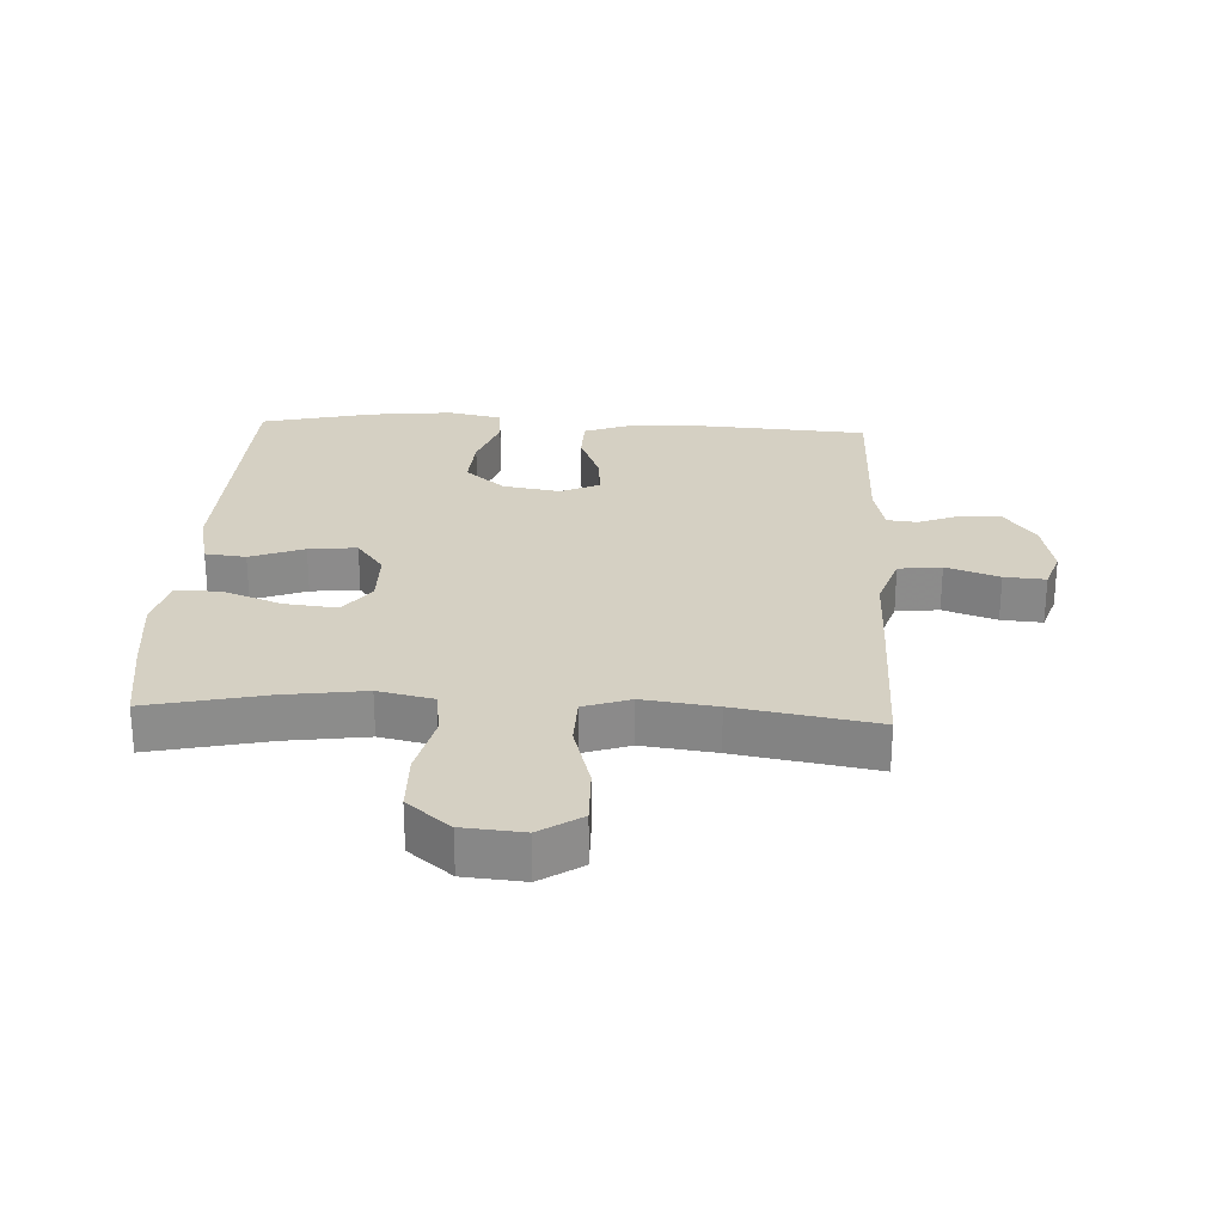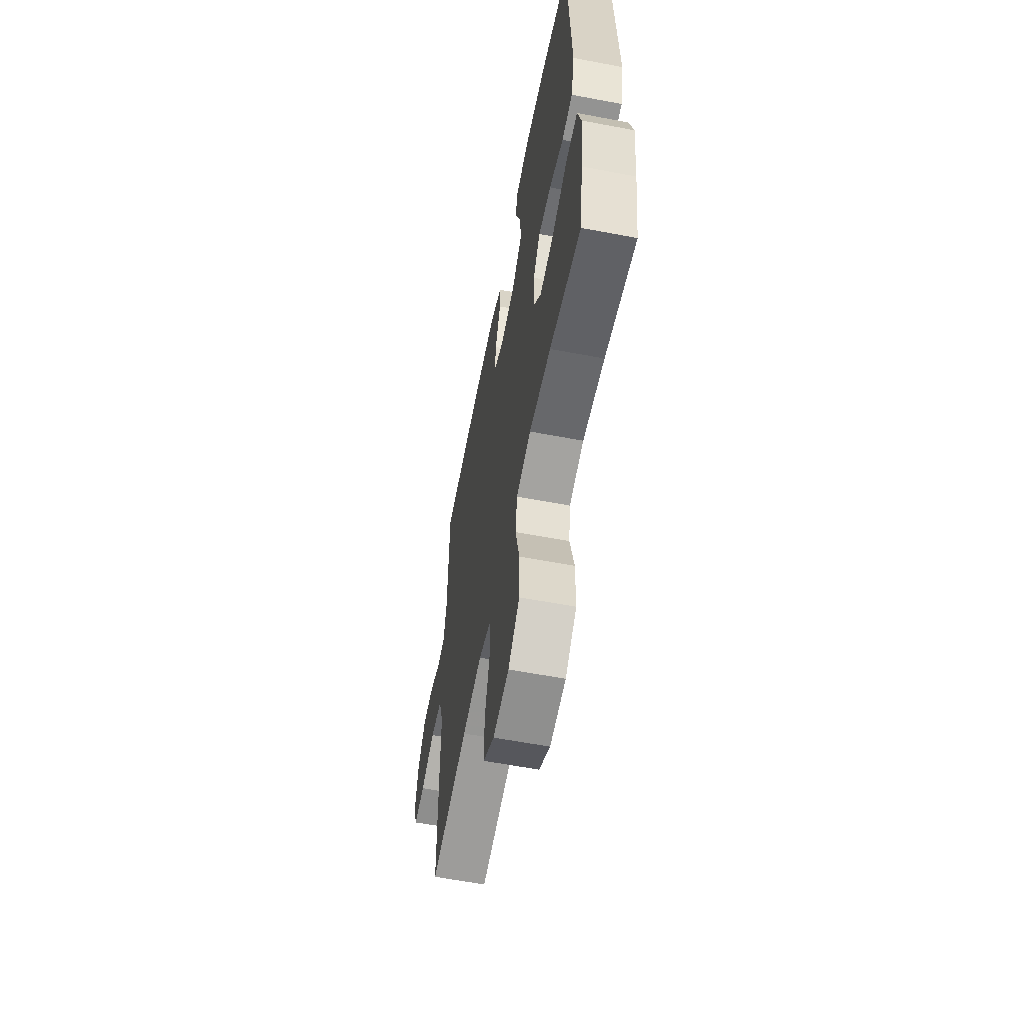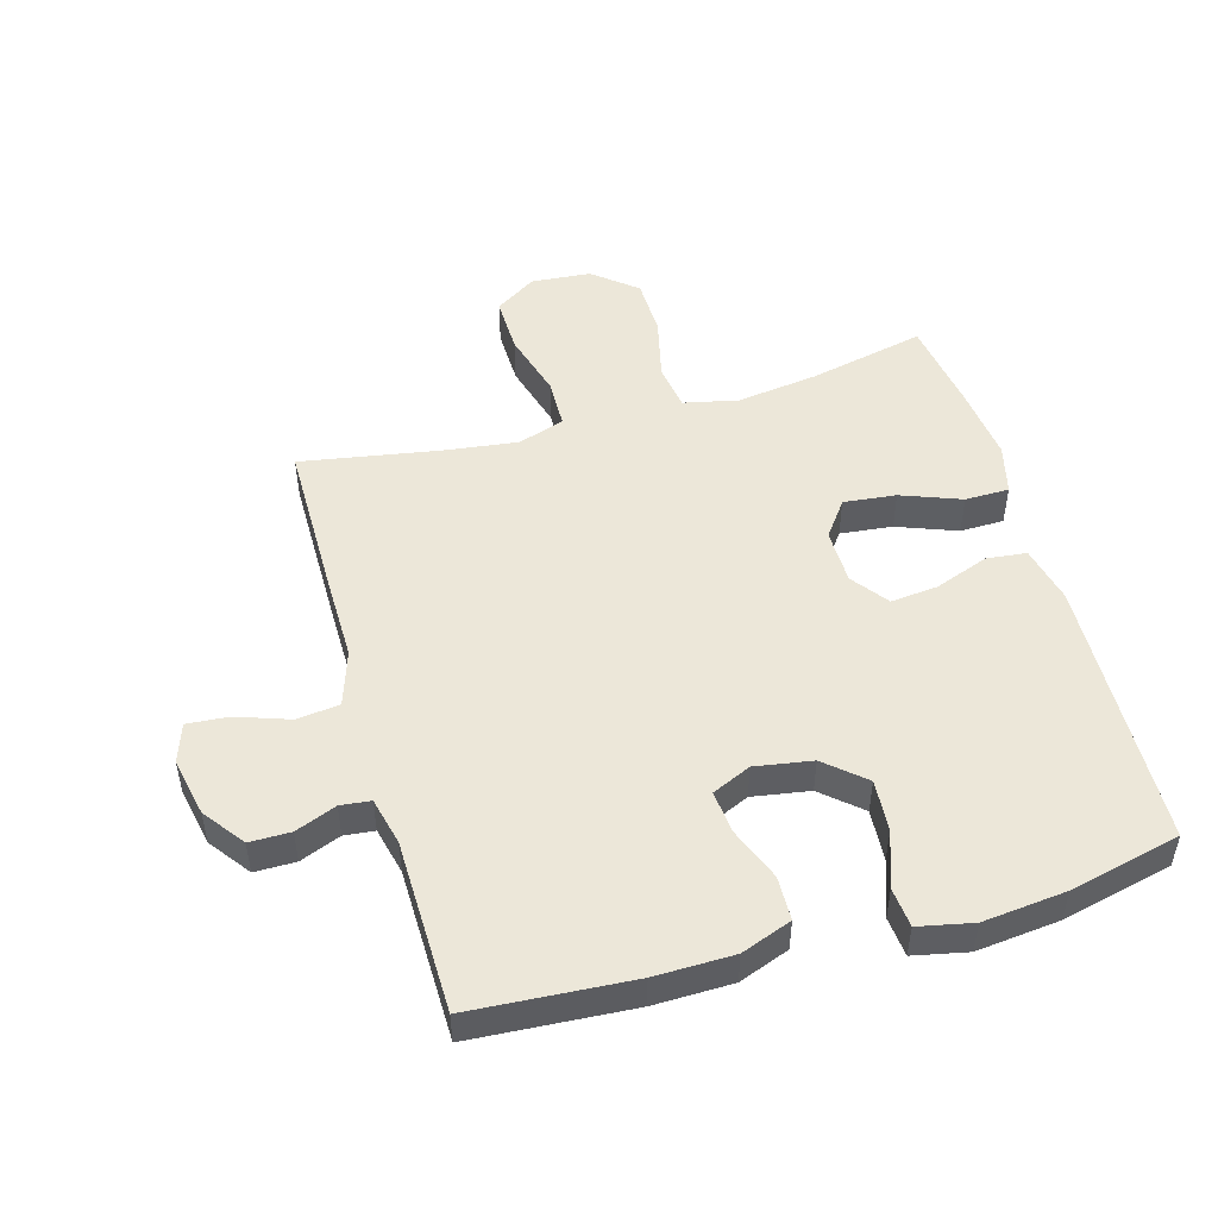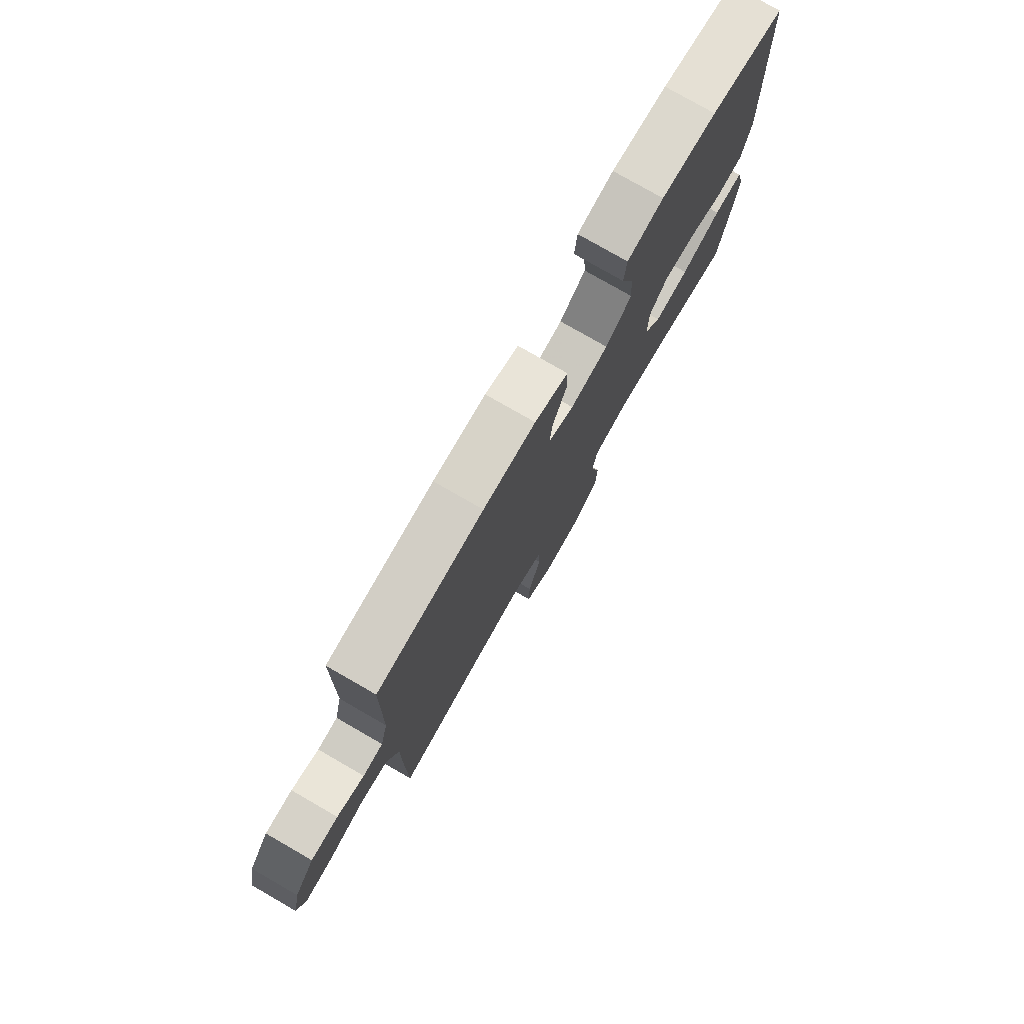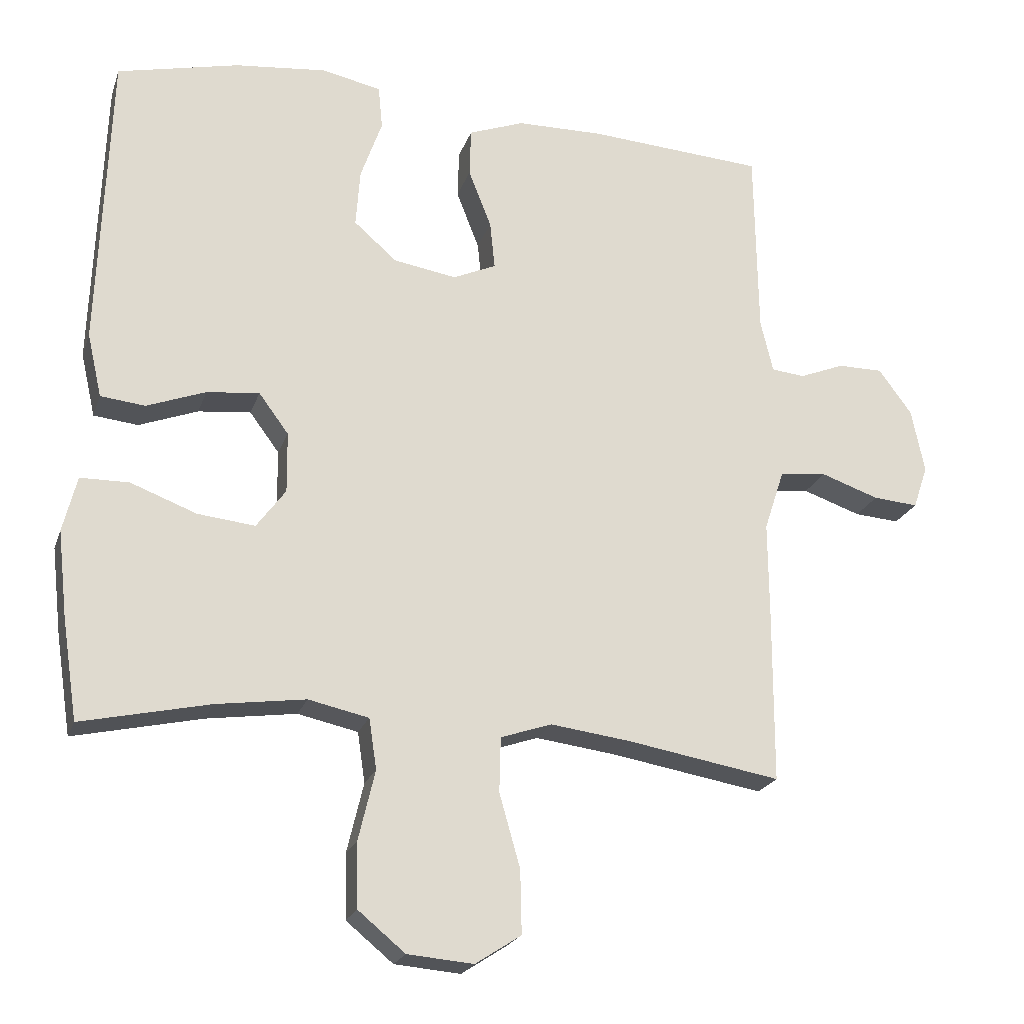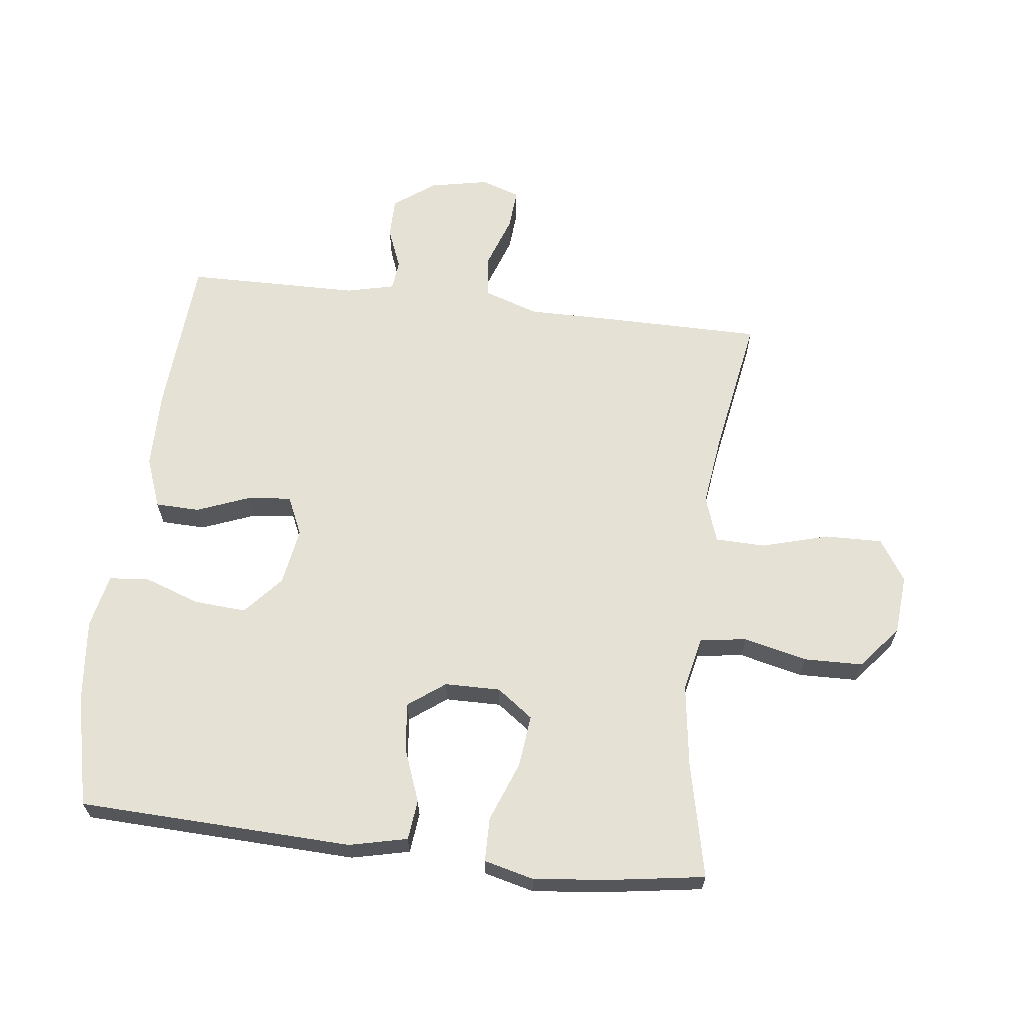
<metadata>
{"format":"obj","ext":"obj","renderer":"f3d","projection":"perspective","resolution":1024,"background":"white","views":[{"elev":26.3,"azim":-177.1,"up":"+Y"},{"elev":-60.4,"azim":79.0,"up":"+Z"},{"elev":49.7,"azim":-15.9,"up":"+Y"},{"elev":78.2,"azim":-60.1,"up":"+Z"},{"elev":-21.7,"azim":163.7,"up":"+Z"},{"elev":64.1,"azim":96.9,"up":"+Y"}]}
</metadata>
<code>
v 0.5 0.07 -0.5
v 0.315 0.07 -0.459
v 0.186 0.07 -0.441
v 0.099 0.07 -0.46
v 0.088 0.07 -0.533
v 0.112 0.07 -0.634
v 0.11 0.07 -0.727
v 0.042 0.07 -0.783
v -0.053 0.07 -0.791
v -0.119 0.07 -0.748
v -0.117 0.07 -0.657
v -0.087 0.07 -0.551
v -0.089 0.07 -0.472
v -0.163 0.07 -0.447
v -0.279 0.07 -0.462
v -0.5 0.07 -0.5
v -0.501 0.07 -0.245
v -0.5 0.07 -0.112
v -0.529 0.07 -0.024
v -0.597 0.07 -0.016
v -0.681 0.07 -0.045
v -0.746 0.07 -0.05
v -0.767 0.07 0.012
v -0.748 0.07 0.105
v -0.7 0.07 0.17
v -0.635 0.07 0.17
v -0.57 0.07 0.144
v -0.522 0.07 0.149
v -0.504 0.07 0.225
v -0.5 0.07 0.5
v -0.245 0.07 0.517
v -0.12 0.07 0.515
v -0.04 0.07 0.485
v -0.038 0.07 0.415
v -0.071 0.07 0.331
v -0.078 0.07 0.262
v -0.016 0.07 0.234
v 0.075 0.07 0.249
v 0.137 0.07 0.303
v 0.131 0.07 0.386
v 0.1 0.07 0.474
v 0.106 0.07 0.537
v 0.192 0.07 0.555
v 0.324 0.07 0.541
v 0.5 0.07 0.5
v 0.516 0.07 0.067
v 0.495 0.07 -0.025
v 0.431 0.07 -0.032
v 0.346 0.07 0
v 0.27 0.07 0.008
v 0.227 0.07 -0.05
v 0.226 0.07 -0.138
v 0.268 0.07 -0.195
v 0.351 0.07 -0.186
v 0.446 0.07 -0.15
v 0.516 0.07 -0.151
v 0.536 0.07 -0.231
v 0.522 0.07 -0.356
v 0.5 0 -0.5
v 0.315 0 -0.459
v 0.186 0 -0.441
v 0.099 0 -0.46
v 0.088 0 -0.533
v 0.112 0 -0.634
v 0.11 0 -0.727
v 0.042 0 -0.783
v -0.053 0 -0.791
v -0.119 0 -0.748
v -0.117 0 -0.657
v -0.087 0 -0.551
v -0.089 0 -0.472
v -0.163 0 -0.447
v -0.279 0 -0.462
v -0.5 0 -0.5
v -0.501 0 -0.245
v -0.5 0 -0.112
v -0.529 0 -0.024
v -0.597 0 -0.016
v -0.681 0 -0.045
v -0.746 0 -0.05
v -0.767 0 0.012
v -0.748 0 0.105
v -0.7 0 0.17
v -0.635 0 0.17
v -0.57 0 0.144
v -0.522 0 0.149
v -0.504 0 0.225
v -0.5 0 0.5
v -0.245 0 0.517
v -0.12 0 0.515
v -0.04 0 0.485
v -0.038 0 0.415
v -0.071 0 0.331
v -0.078 0 0.262
v -0.016 0 0.234
v 0.075 0 0.249
v 0.137 0 0.303
v 0.131 0 0.386
v 0.1 0 0.474
v 0.106 0 0.537
v 0.192 0 0.555
v 0.324 0 0.541
v 0.5 0 0.5
v 0.516 0 0.067
v 0.495 0 -0.025
v 0.431 0 -0.032
v 0.346 0 0
v 0.27 0 0.008
v 0.227 0 -0.05
v 0.226 0 -0.138
v 0.268 0 -0.195
v 0.351 0 -0.186
v 0.446 0 -0.15
v 0.516 0 -0.151
v 0.536 0 -0.231
v 0.522 0 -0.356
f 57 58 1 2
f 54 55 56 57
f 53 54 57 2
f 52 53 2 3
f 51 52 3 4
f 46 47 48 49
f 46 49 50
f 45 46 50
f 44 45 50 51
f 40 41 42 43
f 39 40 43 44
f 32 33 34 35
f 32 35 36
f 29 30 31 32
f 28 29 32 36
f 24 25 26 27
f 24 27 28
f 23 24 28
f 20 21 22 23
f 19 20 23 28
f 18 19 28 36
f 15 16 17 18
f 14 15 18 36
f 9 10 11 12
f 9 12 13
f 8 9 13
f 5 6 7 8
f 4 5 8 13
f 39 44 51 4
f 13 14 36 37
f 13 37 38
f 4 13 38 39
f 60 59 116 115
f 115 114 113 112
f 60 115 112 111
f 61 60 111 110
f 62 61 110 109
f 107 106 105 104
f 108 107 104
f 108 104 103
f 109 108 103 102
f 101 100 99 98
f 102 101 98 97
f 93 92 91 90
f 94 93 90
f 90 89 88 87
f 94 90 87 86
f 85 84 83 82
f 86 85 82
f 86 82 81
f 81 80 79 78
f 86 81 78 77
f 94 86 77 76
f 76 75 74 73
f 94 76 73 72
f 70 69 68 67
f 71 70 67
f 71 67 66
f 66 65 64 63
f 71 66 63 62
f 62 109 102 97
f 95 94 72 71
f 96 95 71
f 97 96 71 62
f 1 59 60 2
f 2 60 61 3
f 3 61 62 4
f 4 62 63 5
f 5 63 64 6
f 6 64 65 7
f 7 65 66 8
f 8 66 67 9
f 9 67 68 10
f 10 68 69 11
f 11 69 70 12
f 12 70 71 13
f 13 71 72 14
f 14 72 73 15
f 15 73 74 16
f 16 74 75 17
f 17 75 76 18
f 18 76 77 19
f 19 77 78 20
f 20 78 79 21
f 21 79 80 22
f 22 80 81 23
f 23 81 82 24
f 24 82 83 25
f 25 83 84 26
f 26 84 85 27
f 27 85 86 28
f 28 86 87 29
f 29 87 88 30
f 30 88 89 31
f 31 89 90 32
f 32 90 91 33
f 33 91 92 34
f 34 92 93 35
f 35 93 94 36
f 36 94 95 37
f 37 95 96 38
f 38 96 97 39
f 39 97 98 40
f 40 98 99 41
f 41 99 100 42
f 42 100 101 43
f 43 101 102 44
f 44 102 103 45
f 45 103 104 46
f 46 104 105 47
f 47 105 106 48
f 48 106 107 49
f 49 107 108 50
f 50 108 109 51
f 51 109 110 52
f 52 110 111 53
f 53 111 112 54
f 54 112 113 55
f 55 113 114 56
f 56 114 115 57
f 57 115 116 58
f 58 116 59 1

</code>
